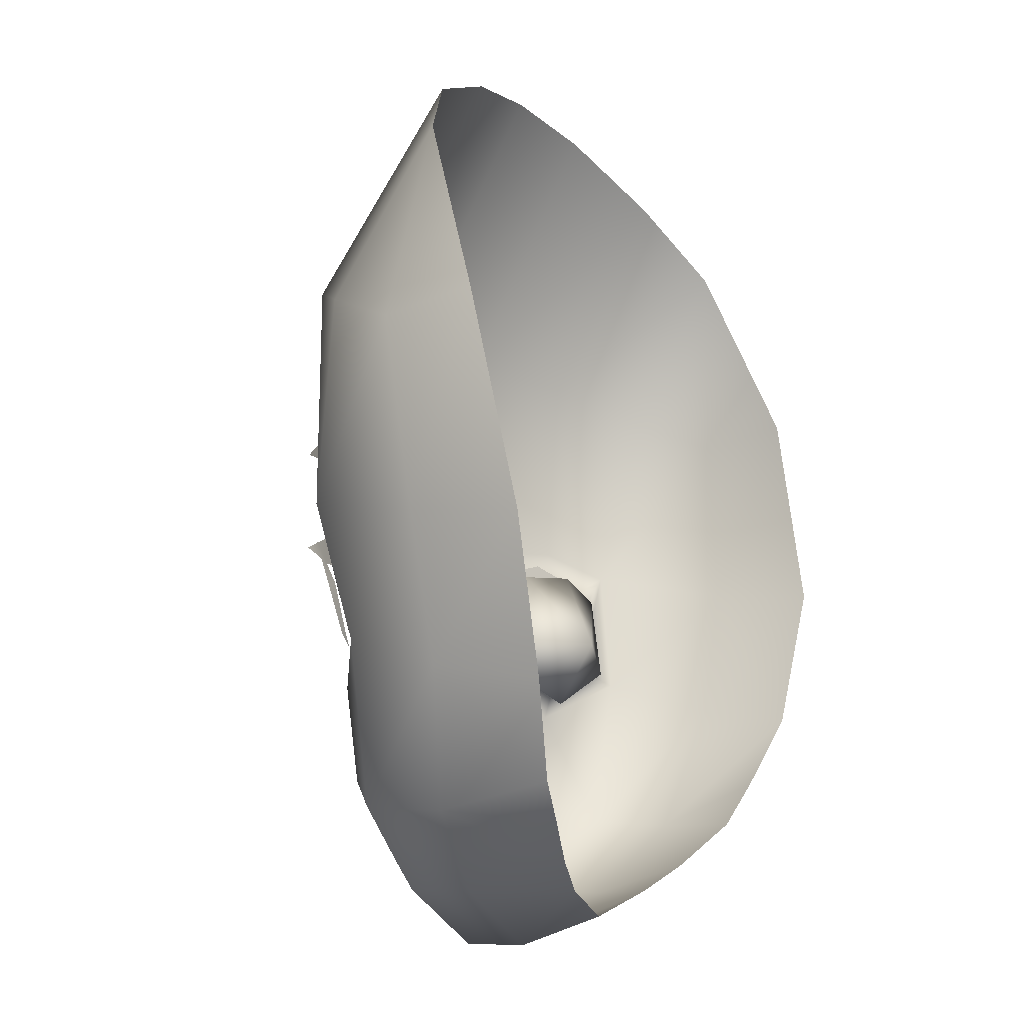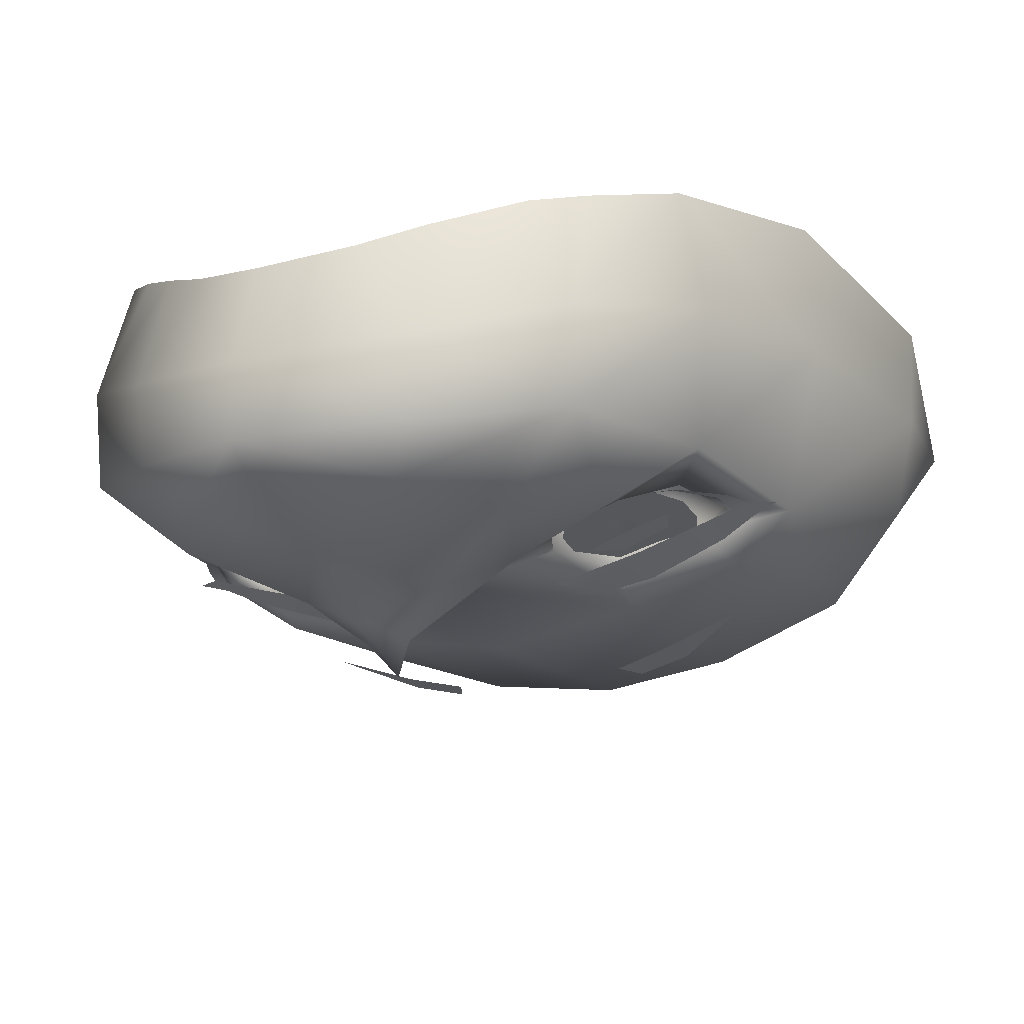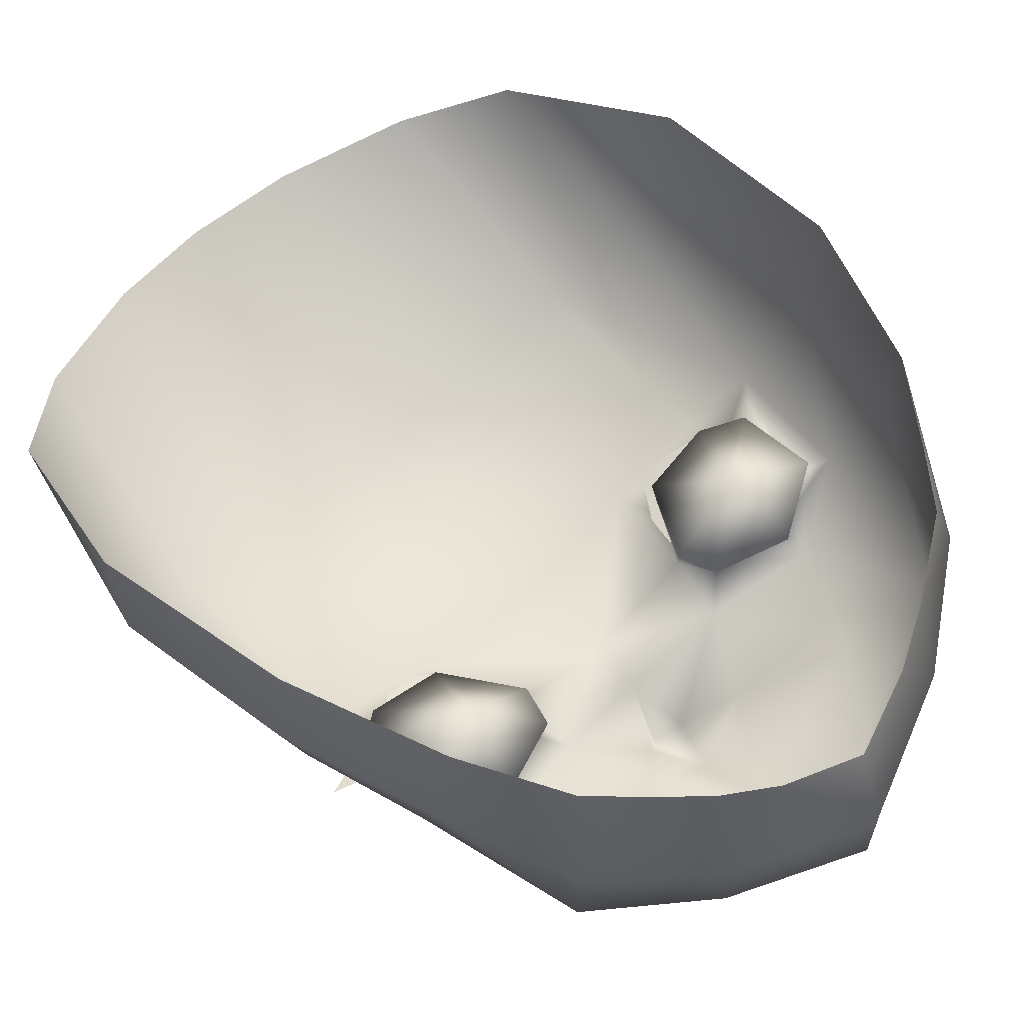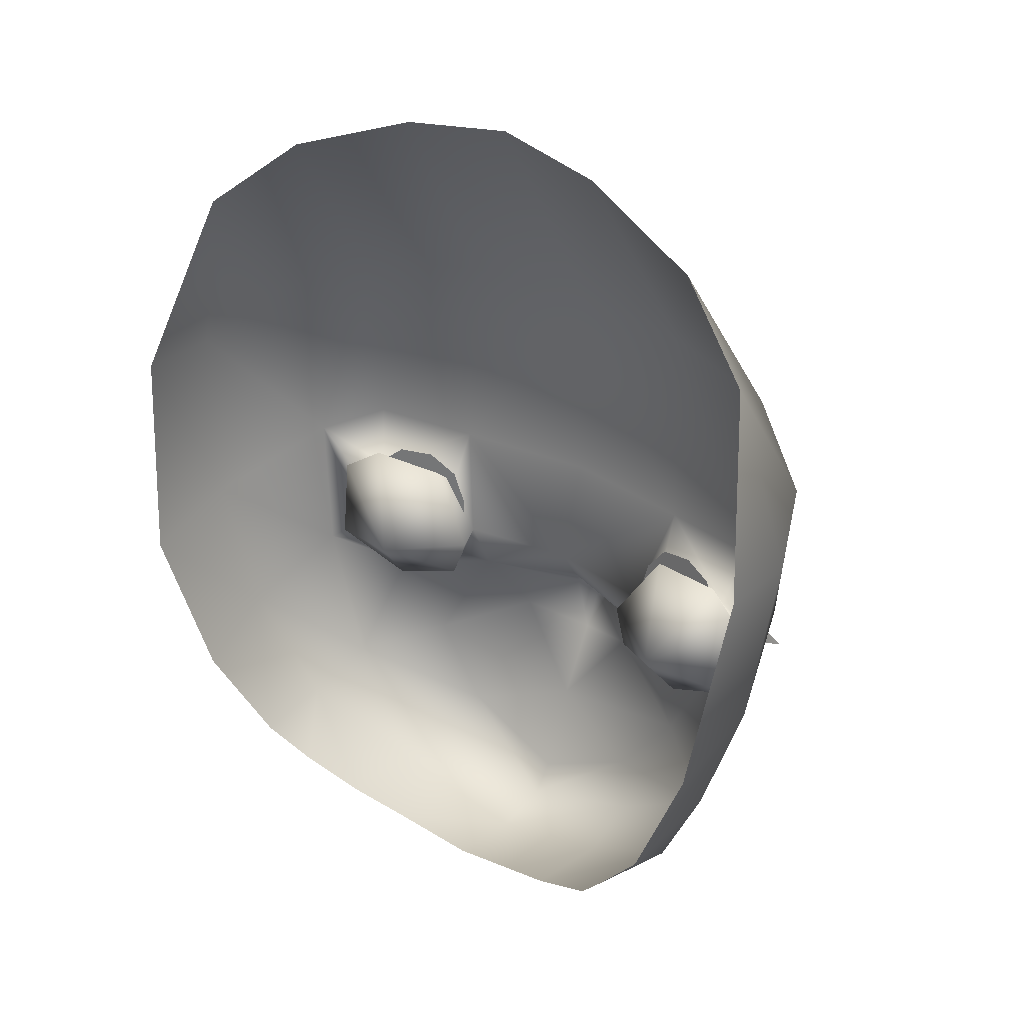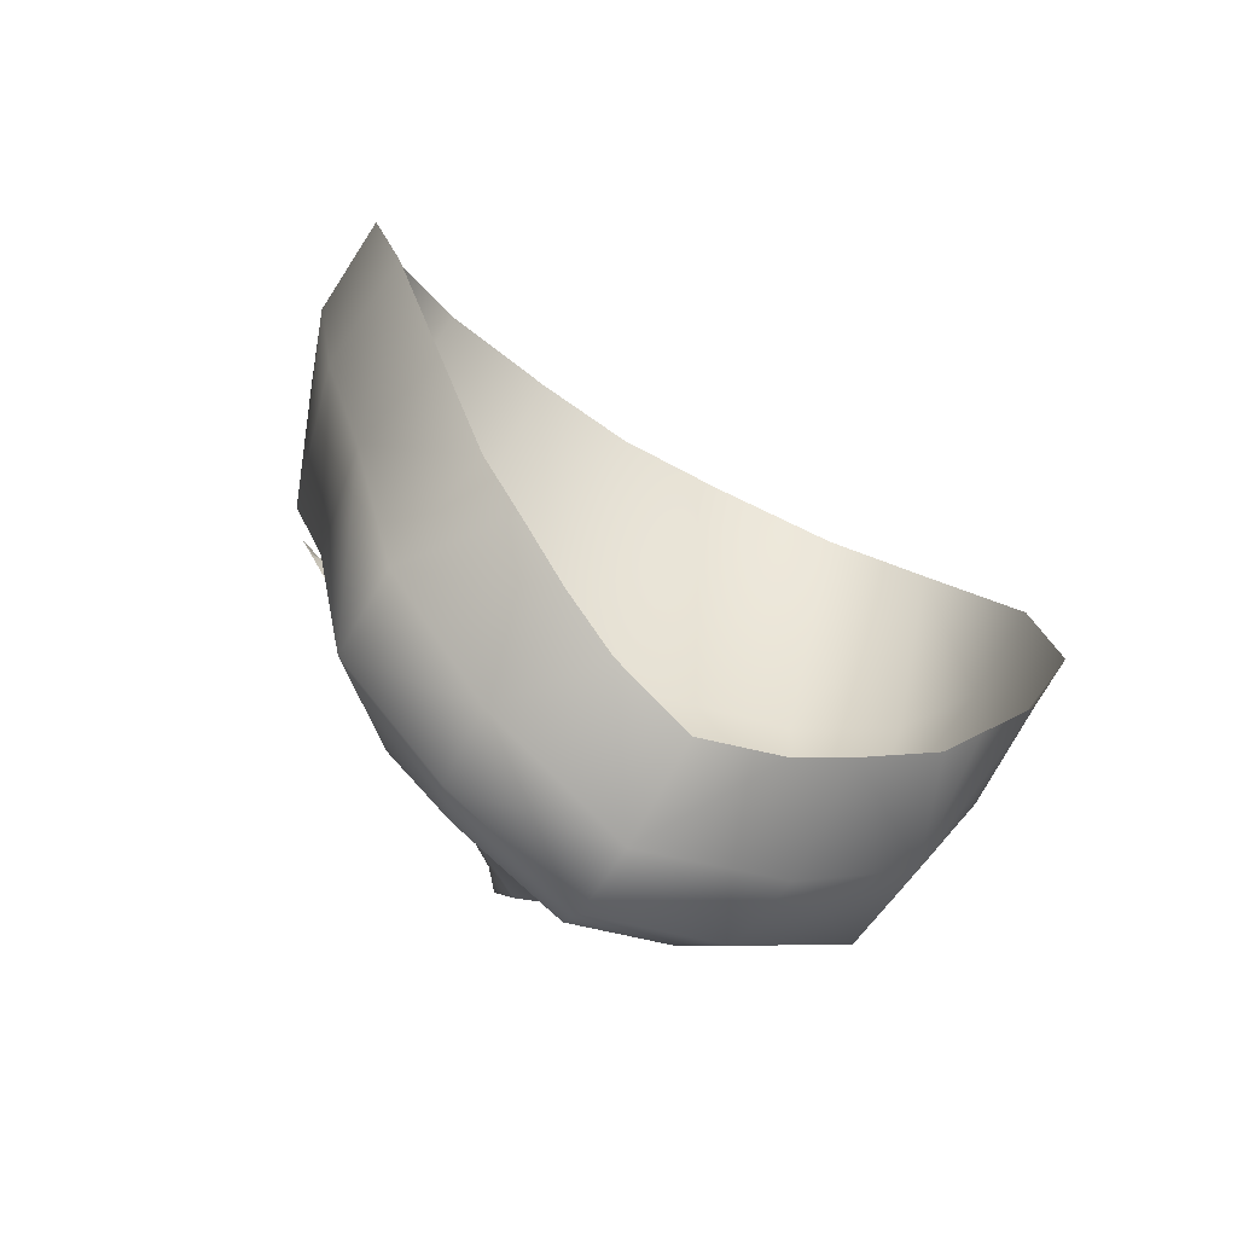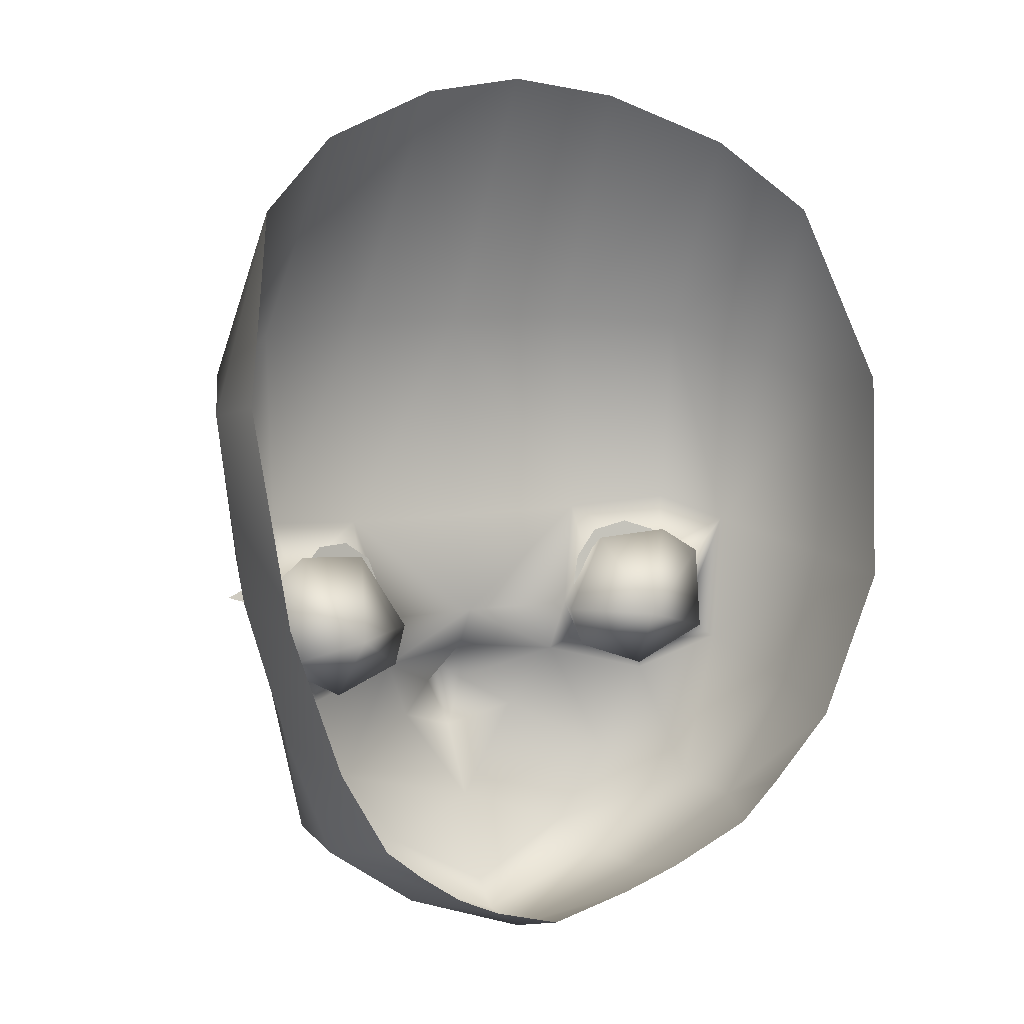
<metadata>
{"format":"obj","ext":"obj","renderer":"f3d","projection":"perspective","resolution":1024,"background":"white","views":[{"elev":-10.0,"azim":119.8,"up":"+Z"},{"elev":-15.8,"azim":-150.8,"up":"+Y"},{"elev":58.6,"azim":135.4,"up":"+Y"},{"elev":36.7,"azim":-145.6,"up":"+Z"},{"elev":-67.2,"azim":147.9,"up":"+Z"},{"elev":8.1,"azim":152.6,"up":"+Z"}]}
</metadata>
<code>
g SeparateMesh_Avatar_Female_Size01_Corin_Model_Corin_face_LOD2
v 0.04581 -0.05837 1.267
v 0.02906 -0.06378 1.268
v 0.03121 -0.06419 1.274
v 0.01823 -0.06613 1.27
v 0.02089 -0.06649 1.275
v -0.04581 -0.05837 1.267
v -0.03121 -0.06419 1.274
v -0.02906 -0.06378 1.268
v -0.01823 -0.06613 1.27
v -0.02089 -0.06649 1.275
v -0.0364 -0.05446 1.249
v -0.03681 -0.05142 1.241
v -0.05108 -0.0475 1.24
v -0.05226 -0.04945 1.246
v -0.01985 -0.05552 1.24
v -0.02411 -0.056 1.244
v -0.05949 -0.04627 1.244
v -0.06019 -0.04483 1.241
v -0.06483 -0.04494 1.242
v -0.0568 -0.04584 1.24
v -0.0568 -0.04584 1.24
v -0.05573 -0.0444 1.236
v -0.05802 -0.04441 1.236
v -0.06019 -0.04483 1.241
v -0.05124 -0.0448 1.227
v -0.05198 -0.04493 1.226
v -0.05198 -0.04493 1.226
v -0.05124 -0.0448 1.227
v -0.04795 -0.04576 1.223
v -0.02485 -0.05631 1.248
v -0.01971 -0.05697 1.244
v 0.03681 -0.05142 1.241
v 0.01985 -0.05552 1.24
v 0.02411 -0.056 1.244
v 0.0364 -0.05446 1.249
v 0.05226 -0.04945 1.246
v 0.05108 -0.0475 1.24
v 0.05949 -0.04627 1.244
v 0.06483 -0.04494 1.242
v 0.06019 -0.04483 1.241
v 0.0568 -0.04584 1.24
v 0.0568 -0.04584 1.24
v 0.06019 -0.04483 1.241
v 0.05802 -0.04441 1.236
v 0.05573 -0.0444 1.236
v 0.05124 -0.04473 1.227
v 0.05198 -0.04497 1.226
v 0.04795 -0.04579 1.223
v 0.02485 -0.05631 1.248
v 0.01971 -0.05697 1.244
v -0 -0.06795 1.202
v 0.004359 -0.07031 1.213
v 0.01401 -0.06237 1.207
v -0 -0.05061 1.167
v -0 -0.0587 1.186
v 0.02174 -0.05045 1.179
v 0.04845 -0.02331 1.343
v 0.05285 -0.05068 1.3
v 0.02745 -0.05929 1.302
v 0.02255 -0.029 1.353
v 0.0162 -0.009343 1.173
v -0 -0.03124 1.161
v 0.02901 -0.0273 1.173
v 0.0276 -0.005556 1.179
v 0.07568 0.0001272 1.289
v 0.07131 0.008164 1.245
v 0.07217 -0.01553 1.247
v 0.07613 -0.01922 1.285
v 0.05799 -0.03869 1.224
v 0.06332 -0.04408 1.252
v 0.06337 -0.01543 1.217
v 0.03406 -0.0527 1.196
v 0.0505 -0.03924 1.19
v 0.05133 -0.02102 1.189
v 0.02749 -0.04271 1.173
v -0 -0.0629 1.302
v -0 -0.0314 1.356
v -0 -0.0452 1.162
v -0 -0.07594 1.216
v 0.06602 -0.01478 1.327
v 0.0699 -0.0357 1.292
v 0.05989 0.006429 1.213
v -0 -0.06131 1.223
v 0.02165 -0.05532 1.221
v 0.04772 0.001494 1.194
v 0.04338 -0.04932 1.215
v 0.04819 -0.04828 1.244
v 0.02973 -0.0523 1.244
v 0.02903 -0.05805 1.255
v 0.05107 -0.05259 1.257
v 0.05599 -0.0453 1.243
v 0.0233 -0.05106 1.233
v -0 -0.05561 1.232
v -0 -0.06303 1.254
v 0.04218 -0.04653 1.223
v 0.05209 -0.04369 1.228
v 0.02672 -0.04972 1.226
v -0 -0.0587 1.186
v 0.04714 -0.04507 1.25
v 0.03147 -0.04783 1.249
v 0.0219 -0.04549 1.232
v 0.05483 -0.03979 1.227
v 0.05511 -0.04245 1.245
v 0.02469 -0.04463 1.224
v 0.0373 -0.03302 1.232
v 0.0396 -0.0429 1.218
v -0.01401 -0.06237 1.207
v -0.004359 -0.07031 1.213
v -0.02174 -0.05045 1.179
v -0.04845 -0.02331 1.343
v -0.02255 -0.029 1.353
v -0.02643 -0.05953 1.302
v -0.05285 -0.05066 1.3
v -8.869e-08 -0.0122 1.168
v -0.01655 -0.009266 1.173
v -0.07568 0.0001272 1.289
v -0.07613 -0.01922 1.285
v -0.07217 -0.01553 1.247
v -0.07131 0.008165 1.245
v -0.06332 -0.04408 1.252
v -0.05799 -0.03869 1.224
v -0.06337 -0.01543 1.217
v -0.03406 -0.05271 1.196
v -0.0505 -0.03924 1.19
v -0.02749 -0.04271 1.173
v -0.02901 -0.0273 1.173
v -0.05133 -0.02102 1.189
v -0.02761 -0.005556 1.179
v -0.04232 -0.0005587 1.189
v -0.0699 -0.0357 1.292
v -0.06602 -0.01478 1.327
v -0.05991 0.006433 1.213
v -0.04919 0.002475 1.198
v -0.02165 -0.05532 1.221
v -0.04338 -0.04932 1.215
v -0.04802 -0.0484 1.244
v -0.05107 -0.05259 1.257
v -0.02903 -0.05805 1.255
v -0.02973 -0.0523 1.244
v -0.05599 -0.04542 1.243
v -0.0233 -0.05106 1.233
v -0.05209 -0.04369 1.228
v -0.04218 -0.04653 1.223
v -0.02672 -0.04972 1.226
v -0.03147 -0.04783 1.249
v -0.04714 -0.04507 1.25
v -0.0219 -0.04549 1.232
v -0.05511 -0.04245 1.245
v -0.05483 -0.03979 1.227
v -0.02469 -0.04463 1.224
v -0.0373 -0.03302 1.232
v -0.0396 -0.0429 1.218
v 0.03838 -0.00155 1.187
v -8.869e-08 -0.0122 1.168
v 0.03697 -0.04724 1.238
v 0.02561 -0.05012 1.235
v 0.02581 -0.05081 1.241
v 0.02853 -0.0509 1.248
v 0.03461 -0.04968 1.252
v 0.04198 -0.04755 1.252
v 0.04675 -0.04565 1.247
v 0.04838 -0.04441 1.241
v 0.04729 -0.04357 1.232
v 0.04289 -0.04397 1.225
v 0.0375 -0.04525 1.223
v 0.03198 -0.04696 1.224
v 0.02769 -0.04871 1.228
v -0.03697 -0.04724 1.238
v -0.02546 -0.05054 1.238
v -0.0263 -0.04951 1.231
v -0.02681 -0.05095 1.244
v -0.03115 -0.05048 1.25
v -0.03844 -0.04864 1.252
v -0.04476 -0.04655 1.25
v -0.04786 -0.04496 1.244
v -0.04835 -0.04389 1.237
v -0.0453 -0.04362 1.228
v -0.04027 -0.04453 1.223
v -0.03465 -0.04608 1.223
v -0.02965 -0.04784 1.226
v -0.03899 -0.04708 1.238
v -0.03833 -0.04648 1.232
v -0.03971 -0.04645 1.235
v -0.03447 -0.04793 1.234
v -0.03532 -0.0479 1.239
v -0.03567 -0.0473 1.231
v 0.0402 -0.04661 1.234
v 0.03891 -0.04641 1.231
v 0.03623 -0.04705 1.232
v 0.03493 -0.04777 1.234
v 0.03573 -0.04798 1.238
v 0.03942 -0.04733 1.239
v -0.04485 -0.04597 1.237
v -0.04513 -0.04598 1.238
v -0.0433 -0.04716 1.241
v -0.04197 -0.04669 1.237
v -0.03342 -0.05003 1.242
v -0.03305 -0.04919 1.237
v -0.02916 -0.05052 1.239
v -0.02919 -0.05036 1.238
v 0.04485 -0.04597 1.237
v 0.04197 -0.04669 1.237
v 0.0433 -0.04716 1.241
v 0.04513 -0.04598 1.238
v 0.03305 -0.04919 1.237
v 0.03342 -0.05003 1.242
v 0.02919 -0.05036 1.238
v 0.02916 -0.05052 1.239
v 0.02591 -0.05027 1.234
v 0.03176 -0.04863 1.233
v 0.02868 -0.04912 1.23
v -0.04782 -0.04383 1.234
v -0.04416 -0.0452 1.237
v -0.04195 -0.04543 1.233
v 0.02974 -0.04955 1.237
v -0.04485 -0.04428 1.231
g SeparateMesh_Avatar_Female_Size01_Corin_Model_Corin_face_LOD2_0
f 3 2 1
f 3 5 4
f 2 3 4
f 8 7 6
f 7 8 9
f 10 7 9
f 13 12 11
f 14 13 11
f 16 12 15
f 19 18 17
f 20 13 14
f 17 20 14
f 23 22 21
f 24 23 21
f 25 22 23
f 26 25 23
f 29 28 27
f 31 30 16
f 34 33 32
f 36 35 32
f 37 36 32
f 40 39 38
f 36 37 41
f 38 36 41
f 44 43 42
f 45 44 42
f 44 45 46
f 47 44 46
f 48 47 46
f 50 34 49
f 53 52 51
f 56 55 54
f 59 58 57
f 60 59 57
f 63 62 61
f 64 63 61
f 67 66 65
f 68 67 65
f 67 70 69
f 71 67 69
f 56 73 72
f 63 74 73
f 75 63 73
f 60 77 76
f 59 60 76
f 55 56 72
f 75 78 62
f 63 75 62
f 56 54 78
f 75 56 78
f 71 73 74
f 79 51 52
f 80 57 58
f 81 80 58
f 66 67 71
f 82 66 71
f 70 67 68
f 81 70 68
f 84 83 52
f 53 84 52
f 71 74 85
f 82 71 85
f 80 68 65
f 73 69 86
f 83 79 52
f 89 88 87
f 90 89 87
f 87 91 70
f 90 87 70
f 84 53 72
f 86 84 72
f 92 88 89
f 93 92 89
f 94 93 89
f 95 86 69
f 96 95 69
f 96 69 70
f 91 96 70
f 76 94 89
f 59 76 89
f 59 89 90
f 58 59 90
f 58 90 70
f 81 58 70
f 84 97 92
f 93 84 92
f 97 84 86
f 95 97 86
f 84 93 83
f 51 98 53
f 53 98 72
f 100 99 87
f 88 100 87
f 92 101 100
f 88 92 100
f 91 103 102
f 96 91 102
f 104 101 92
f 97 104 92
f 103 99 105
f 102 103 105
f 106 102 105
f 104 106 105
f 100 105 99
f 101 105 100
f 104 105 101
f 87 99 103
f 91 87 103
f 95 96 102
f 106 95 102
f 97 95 106
f 104 97 106
f 108 107 51
f 55 109 54
f 112 111 110
f 113 112 110
f 62 115 114
f 118 117 116
f 119 118 116
f 121 120 118
f 122 121 118
f 124 109 123
f 126 125 124
f 127 126 124
f 128 126 127
f 129 128 127
f 111 112 76
f 77 111 76
f 109 55 123
f 125 126 62
f 78 125 62
f 109 125 78
f 54 109 78
f 124 122 127
f 51 79 108
f 131 130 113
f 110 131 113
f 132 122 118
f 119 132 118
f 120 130 117
f 118 120 117
f 79 83 108
f 127 133 129
f 117 131 116
f 134 107 108
f 83 134 108
f 124 123 135
f 138 137 136
f 139 138 136
f 136 137 120
f 140 136 120
f 134 135 123
f 107 134 123
f 141 93 138
f 139 141 138
f 93 94 138
f 143 142 121
f 135 143 121
f 120 121 142
f 140 120 142
f 76 112 138
f 94 76 138
f 112 113 137
f 138 112 137
f 113 130 120
f 137 113 120
f 134 93 141
f 144 134 141
f 144 143 135
f 134 144 135
f 93 134 83
f 98 51 107
f 107 123 98
f 145 139 136
f 146 145 136
f 147 141 139
f 145 147 139
f 148 140 142
f 149 148 142
f 150 144 141
f 147 150 141
f 146 148 151
f 148 149 151
f 149 152 151
f 152 150 151
f 151 145 146
f 151 147 145
f 151 150 147
f 136 140 148
f 146 136 148
f 143 152 149
f 142 143 149
f 152 143 144
f 150 152 144
f 74 153 85
f 40 38 41
f 18 20 17
f 11 12 16
f 30 11 16
f 34 32 35
f 49 34 35
f 132 133 127
f 115 62 126
f 128 115 126
f 154 61 62
f 64 153 74
f 63 64 74
f 69 73 71
f 122 132 127
f 81 68 80
f 130 131 117
f 121 122 124
f 72 73 86
f 121 124 135
f 75 73 56
f 125 109 124
g SeparateMesh_Avatar_Female_Size01_Corin_Model_Corin_face_LOD2_1
f 157 156 155
f 158 157 155
f 158 155 159
f 160 159 155
f 161 160 155
f 161 155 162
f 162 155 163
f 164 163 155
f 165 164 155
f 165 155 166
f 166 155 167
f 156 167 155
f 170 169 168
f 169 171 168
f 168 171 172
f 168 172 173
f 173 174 168
f 174 175 168
f 168 175 176
f 168 176 177
f 177 178 168
f 178 179 168
f 168 179 180
f 168 180 170
f 183 182 181
f 185 182 184
f 181 182 185
f 184 182 186
f 189 188 187
f 189 191 190
f 189 192 191
f 189 187 192
f 195 194 193
f 196 195 193
f 198 197 195
f 199 197 198
f 200 199 198
f 196 198 195
f 203 202 201
f 204 203 201
f 203 206 205
f 202 203 205
f 208 207 205
f 206 208 205
f 211 210 209
f 214 213 212
f 210 215 209
f 216 214 212

</code>
